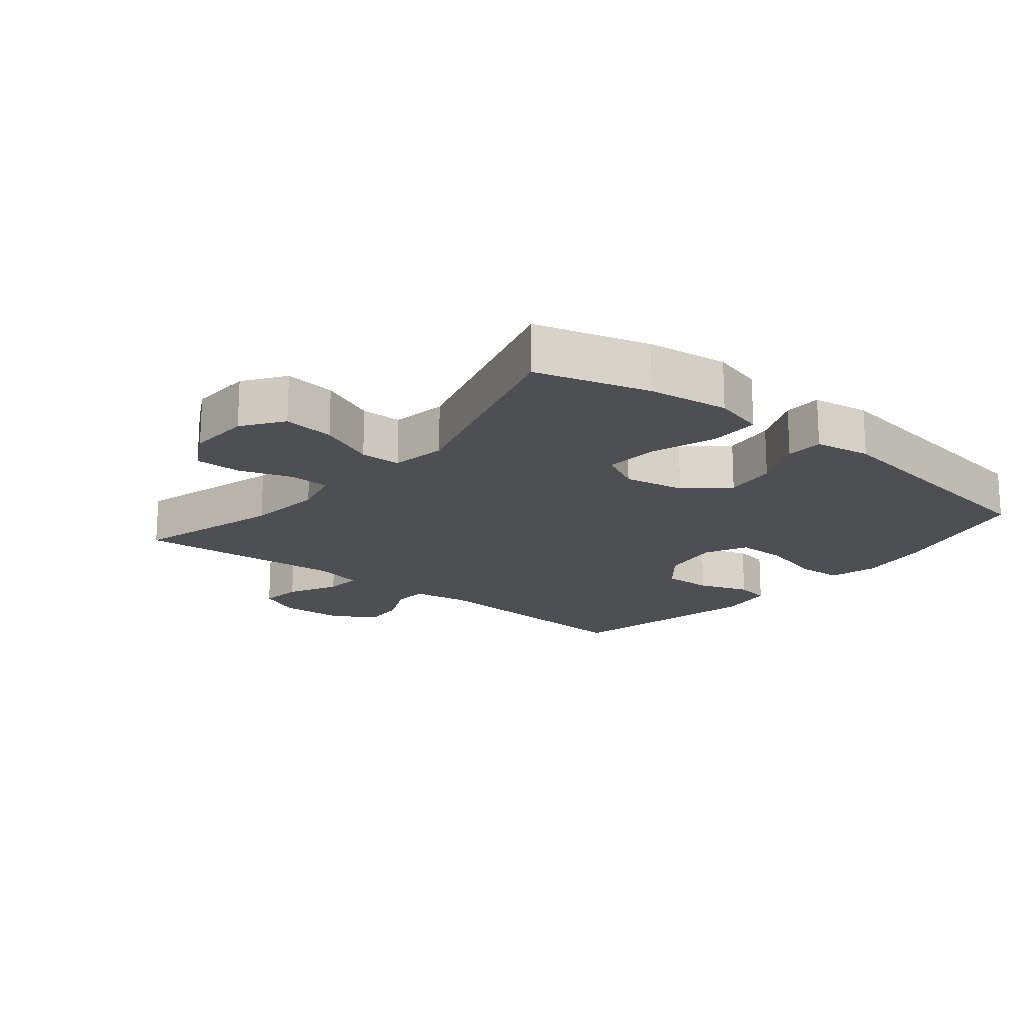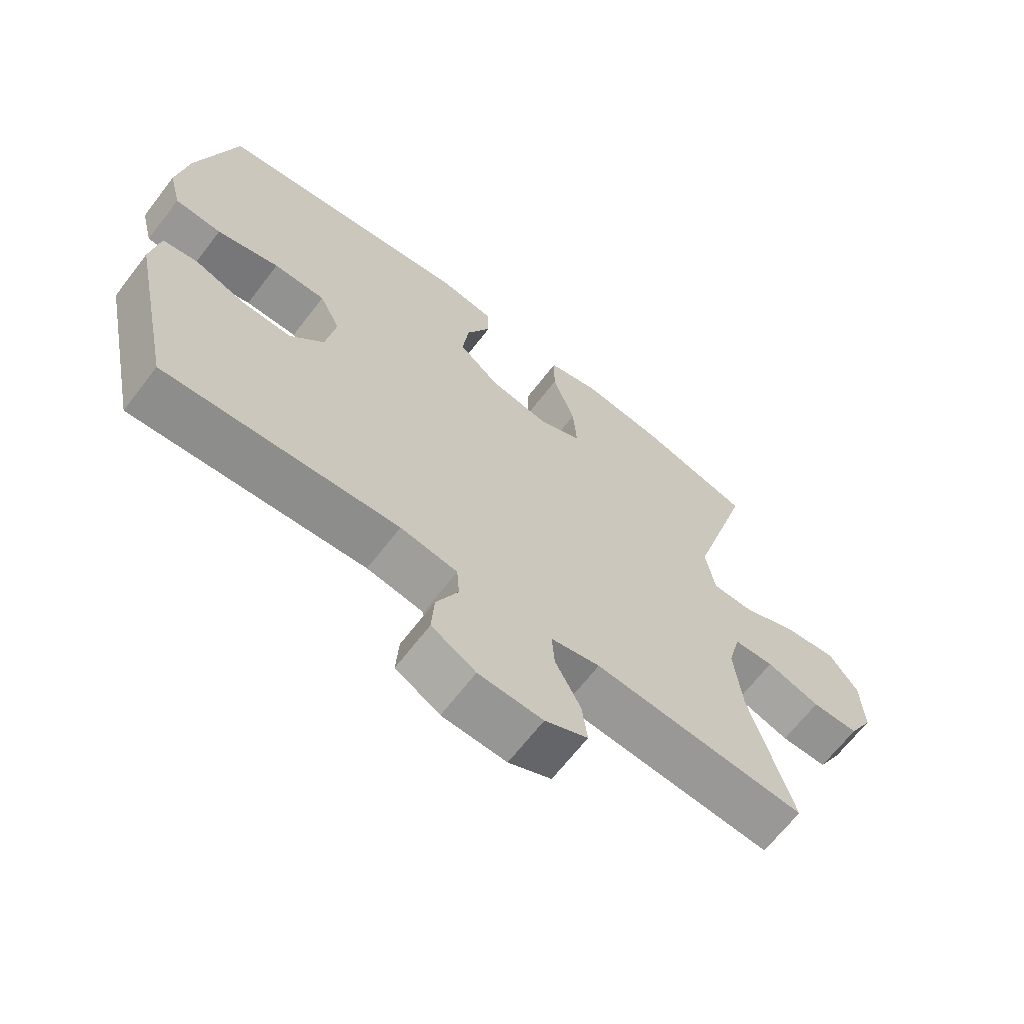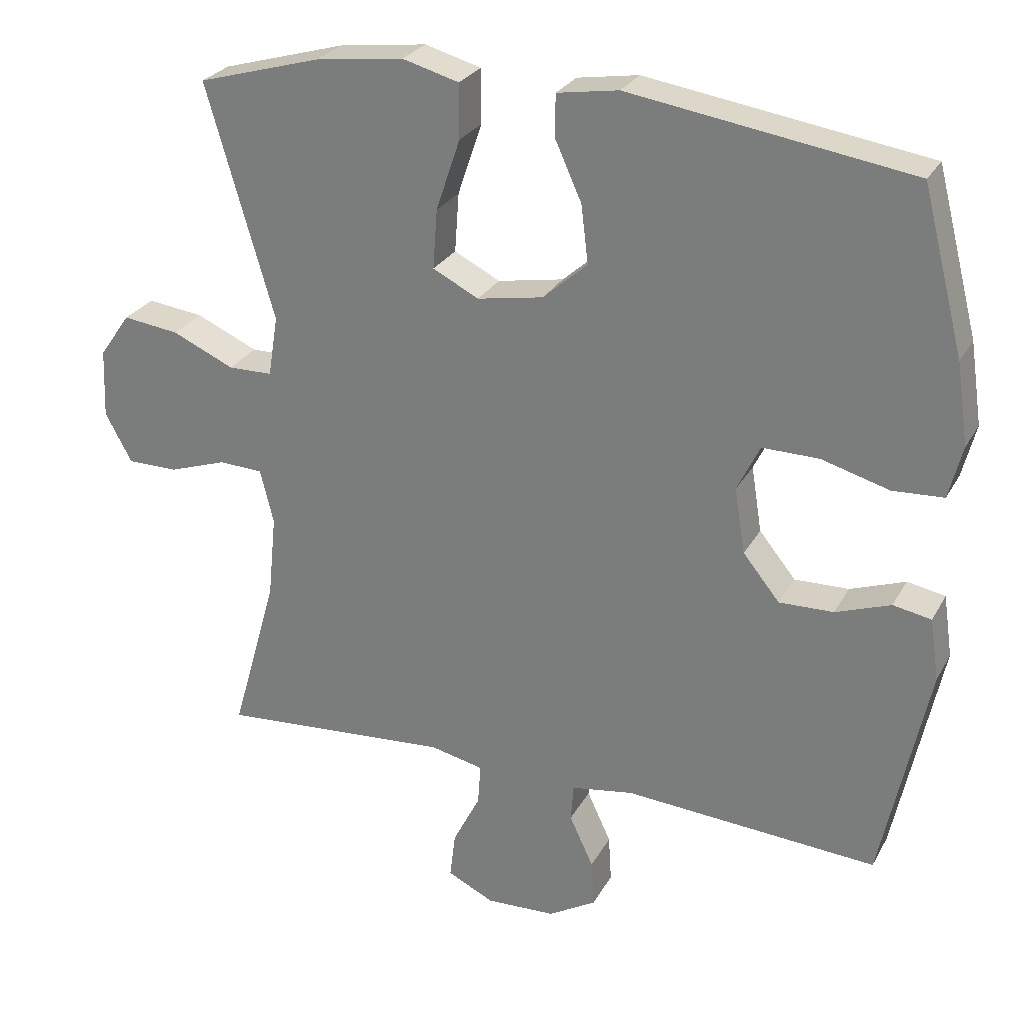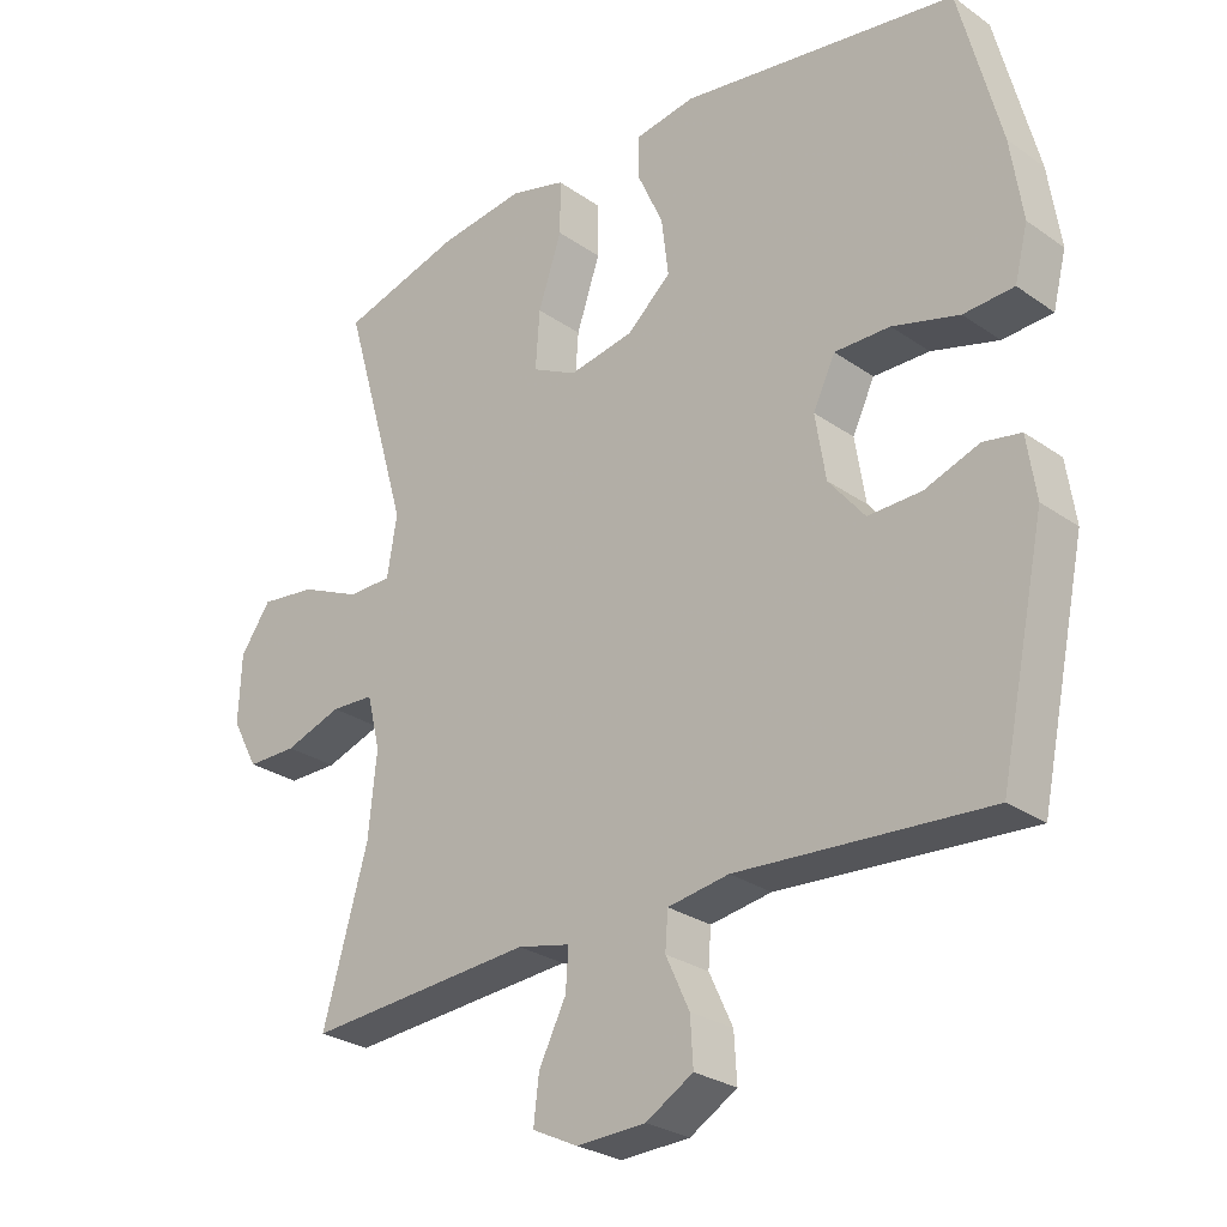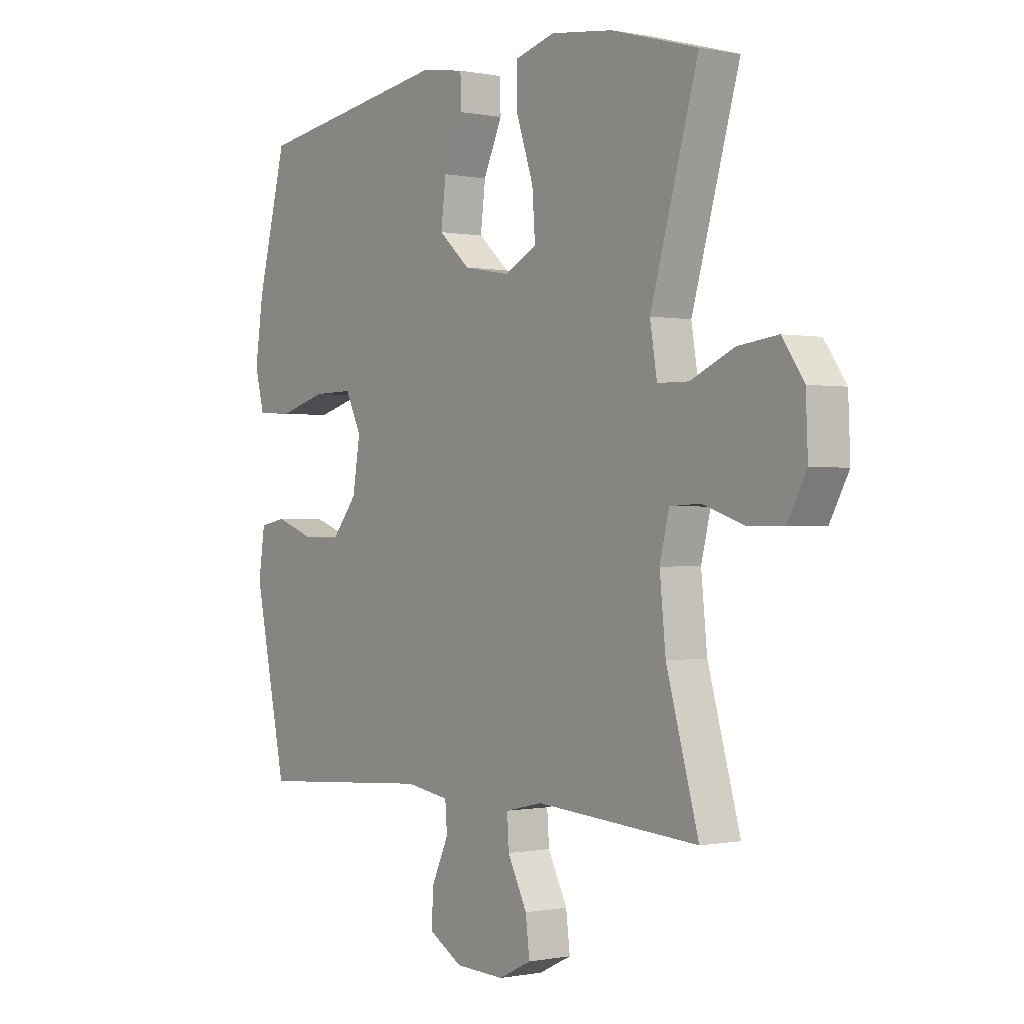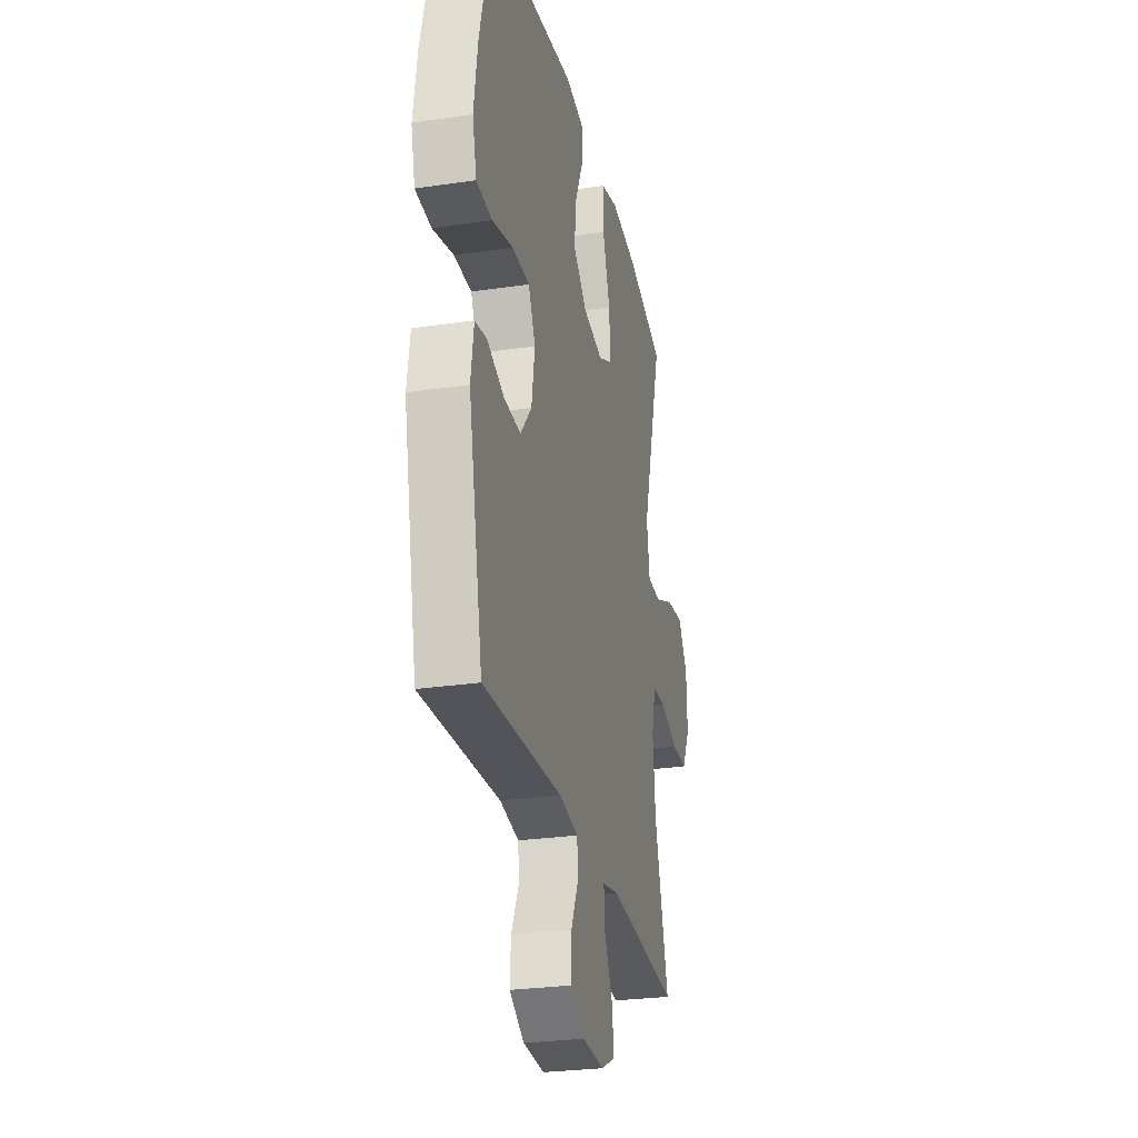
<metadata>
{"format":"obj","ext":"obj","renderer":"f3d","projection":"perspective","resolution":1024,"background":"white","views":[{"elev":-17.8,"azim":-39.2,"up":"+Y"},{"elev":-66.6,"azim":142.4,"up":"+Z"},{"elev":26.9,"azim":23.4,"up":"+Z"},{"elev":-27.3,"azim":43.0,"up":"+Z"},{"elev":-0.4,"azim":-126.7,"up":"+Z"},{"elev":-27.6,"azim":102.7,"up":"+Z"}]}
</metadata>
<code>
v 0.5 0.07 -0.5
v 0.14 0.07 -0.475
v 0.052 0.07 -0.489
v 0.048 0.07 -0.542
v 0.082 0.07 -0.615
v 0.086 0.07 -0.682
v 0.018 0.07 -0.722
v -0.081 0.07 -0.726
v -0.147 0.07 -0.694
v -0.139 0.07 -0.628
v -0.1 0.07 -0.551
v -0.096 0.07 -0.493
v -0.172 0.07 -0.476
v -0.5 0.07 -0.5
v -0.435 0.07 -0.271
v -0.423 0.07 -0.152
v -0.442 0.07 -0.075
v -0.504 0.07 -0.072
v -0.587 0.07 -0.1
v -0.659 0.07 -0.1
v -0.697 0.07 -0.03
v -0.693 0.07 0.068
v -0.649 0.07 0.131
v -0.569 0.07 0.121
v -0.481 0.07 0.082
v -0.418 0.07 0.083
v -0.404 0.07 0.169
v -0.5 0.07 0.5
v -0.325 0.07 0.55
v -0.2 0.07 0.566
v -0.12 0.07 0.544
v -0.12 0.07 0.467
v -0.154 0.07 0.366
v -0.16 0.07 0.282
v -0.095 0.07 0.249
v -0.001 0.07 0.266
v 0.062 0.07 0.322
v 0.052 0.07 0.404
v 0.014 0.07 0.488
v 0.015 0.07 0.547
v 0.102 0.07 0.561
v 0.5 0.07 0.5
v 0.559 0.07 0.271
v 0.576 0.07 0.156
v 0.557 0.07 0.081
v 0.485 0.07 0.077
v 0.389 0.07 0.104
v 0.309 0.07 0.105
v 0.277 0.07 0.039
v 0.292 0.07 -0.054
v 0.344 0.07 -0.118
v 0.421 0.07 -0.116
v 0.499 0.07 -0.088
v 0.553 0.07 -0.098
v 0.566 0.07 -0.186
v 0.5 0 -0.5
v 0.14 0 -0.475
v 0.052 0 -0.489
v 0.048 0 -0.542
v 0.082 0 -0.615
v 0.086 0 -0.682
v 0.018 0 -0.722
v -0.081 0 -0.726
v -0.147 0 -0.694
v -0.139 0 -0.628
v -0.1 0 -0.551
v -0.096 0 -0.493
v -0.172 0 -0.476
v -0.5 0 -0.5
v -0.435 0 -0.271
v -0.423 0 -0.152
v -0.442 0 -0.075
v -0.504 0 -0.072
v -0.587 0 -0.1
v -0.659 0 -0.1
v -0.697 0 -0.03
v -0.693 0 0.068
v -0.649 0 0.131
v -0.569 0 0.121
v -0.481 0 0.082
v -0.418 0 0.083
v -0.404 0 0.169
v -0.5 0 0.5
v -0.325 0 0.55
v -0.2 0 0.566
v -0.12 0 0.544
v -0.12 0 0.467
v -0.154 0 0.366
v -0.16 0 0.282
v -0.095 0 0.249
v -0.001 0 0.266
v 0.062 0 0.322
v 0.052 0 0.404
v 0.014 0 0.488
v 0.015 0 0.547
v 0.102 0 0.561
v 0.5 0 0.5
v 0.559 0 0.271
v 0.576 0 0.156
v 0.557 0 0.081
v 0.485 0 0.077
v 0.389 0 0.104
v 0.309 0 0.105
v 0.277 0 0.039
v 0.292 0 -0.054
v 0.344 0 -0.118
v 0.421 0 -0.116
v 0.499 0 -0.088
v 0.553 0 -0.098
v 0.566 0 -0.186
f 55 1 2
f 54 55 2
f 53 54 2
f 52 53 2
f 51 52 2 3
f 50 51 3
f 49 50 3
f 45 46 47
f 44 45 47
f 43 44 47
f 42 43 47
f 41 42 47
f 40 41 47
f 39 40 47
f 38 39 47
f 37 38 47 48
f 36 37 48 49
f 31 32 33
f 30 31 33
f 29 30 33
f 28 29 33
f 27 28 33
f 26 27 33 34
f 23 24 25
f 22 23 25
f 21 22 25
f 20 21 25
f 19 20 25
f 18 19 25
f 17 18 25 26
f 26 34 35
f 17 26 35
f 16 17 35
f 13 14 15
f 36 49 3
f 35 36 3
f 16 35 3
f 15 16 3
f 13 15 3
f 12 13 3
f 9 10 11
f 8 9 11
f 7 8 11
f 6 7 11
f 5 6 11
f 4 5 11
f 3 4 11 12
f 57 56 110
f 57 110 109
f 57 109 108
f 57 108 107
f 58 57 107 106
f 58 106 105
f 58 105 104
f 102 101 100
f 102 100 99
f 102 99 98
f 102 98 97
f 102 97 96
f 102 96 95
f 102 95 94
f 102 94 93
f 103 102 93 92
f 104 103 92 91
f 88 87 86
f 88 86 85
f 88 85 84
f 88 84 83
f 88 83 82
f 89 88 82 81
f 80 79 78
f 80 78 77
f 80 77 76
f 80 76 75
f 80 75 74
f 80 74 73
f 81 80 73 72
f 90 89 81
f 90 81 72
f 90 72 71
f 70 69 68
f 58 104 91
f 58 91 90
f 58 90 71
f 58 71 70
f 58 70 68
f 58 68 67
f 66 65 64
f 66 64 63
f 66 63 62
f 66 62 61
f 66 61 60
f 66 60 59
f 67 66 59 58
f 1 56 57 2
f 2 57 58 3
f 3 58 59 4
f 4 59 60 5
f 5 60 61 6
f 6 61 62 7
f 7 62 63 8
f 8 63 64 9
f 9 64 65 10
f 10 65 66 11
f 11 66 67 12
f 12 67 68 13
f 13 68 69 14
f 14 69 70 15
f 15 70 71 16
f 16 71 72 17
f 17 72 73 18
f 18 73 74 19
f 19 74 75 20
f 20 75 76 21
f 21 76 77 22
f 22 77 78 23
f 23 78 79 24
f 24 79 80 25
f 25 80 81 26
f 26 81 82 27
f 27 82 83 28
f 28 83 84 29
f 29 84 85 30
f 30 85 86 31
f 31 86 87 32
f 32 87 88 33
f 33 88 89 34
f 34 89 90 35
f 35 90 91 36
f 36 91 92 37
f 37 92 93 38
f 38 93 94 39
f 39 94 95 40
f 40 95 96 41
f 41 96 97 42
f 42 97 98 43
f 43 98 99 44
f 44 99 100 45
f 45 100 101 46
f 46 101 102 47
f 47 102 103 48
f 48 103 104 49
f 49 104 105 50
f 50 105 106 51
f 51 106 107 52
f 52 107 108 53
f 53 108 109 54
f 54 109 110 55
f 55 110 56 1

</code>
